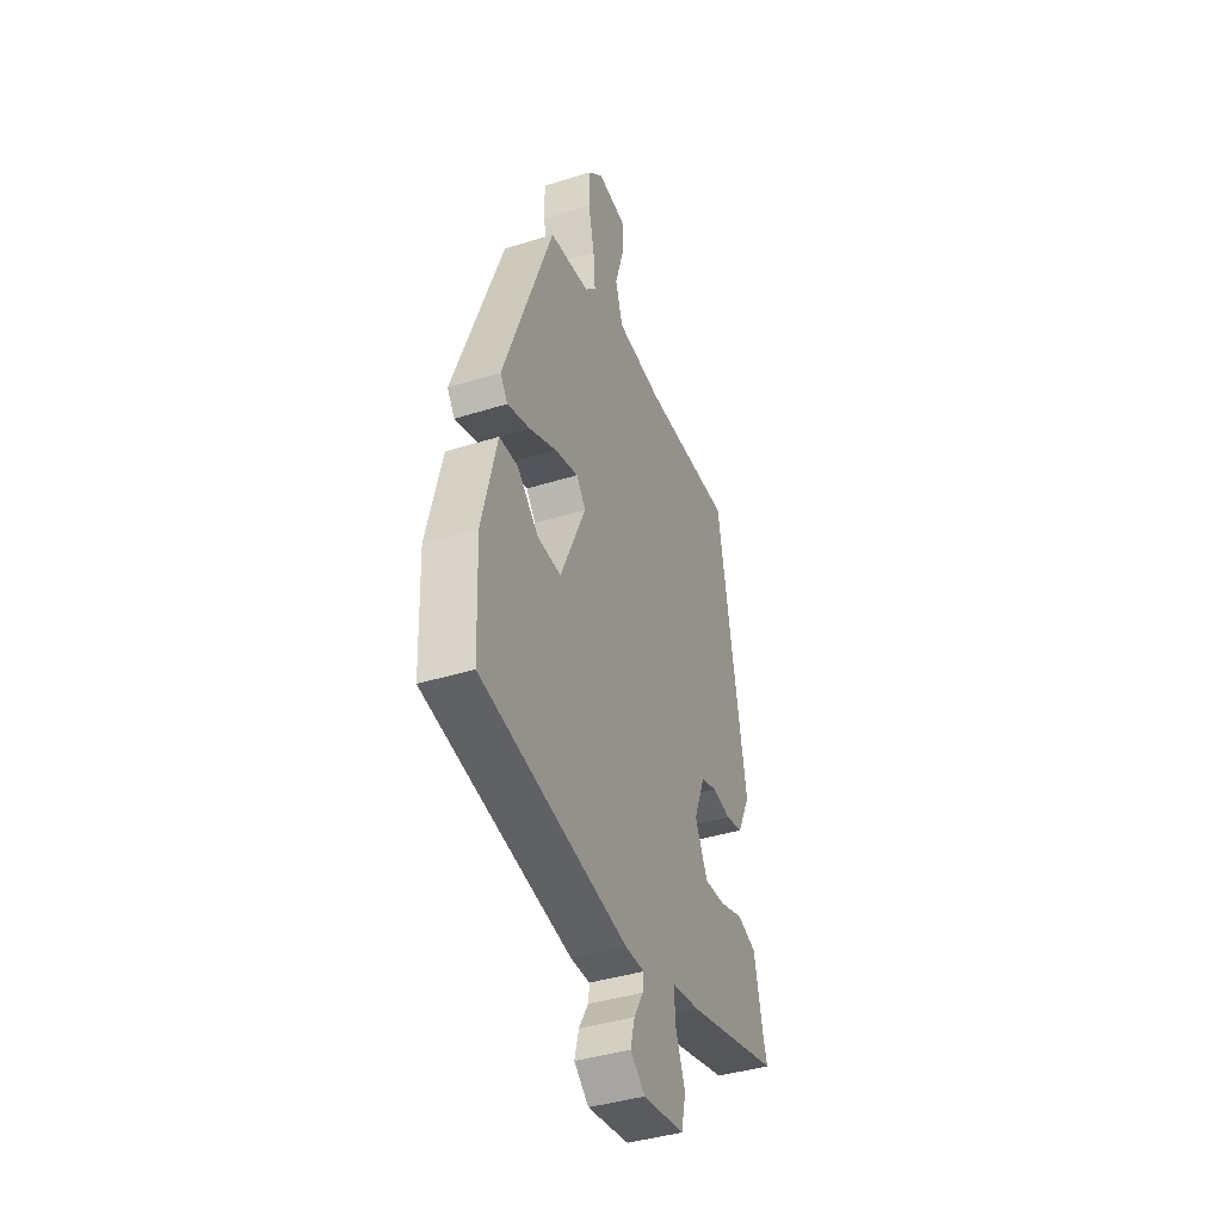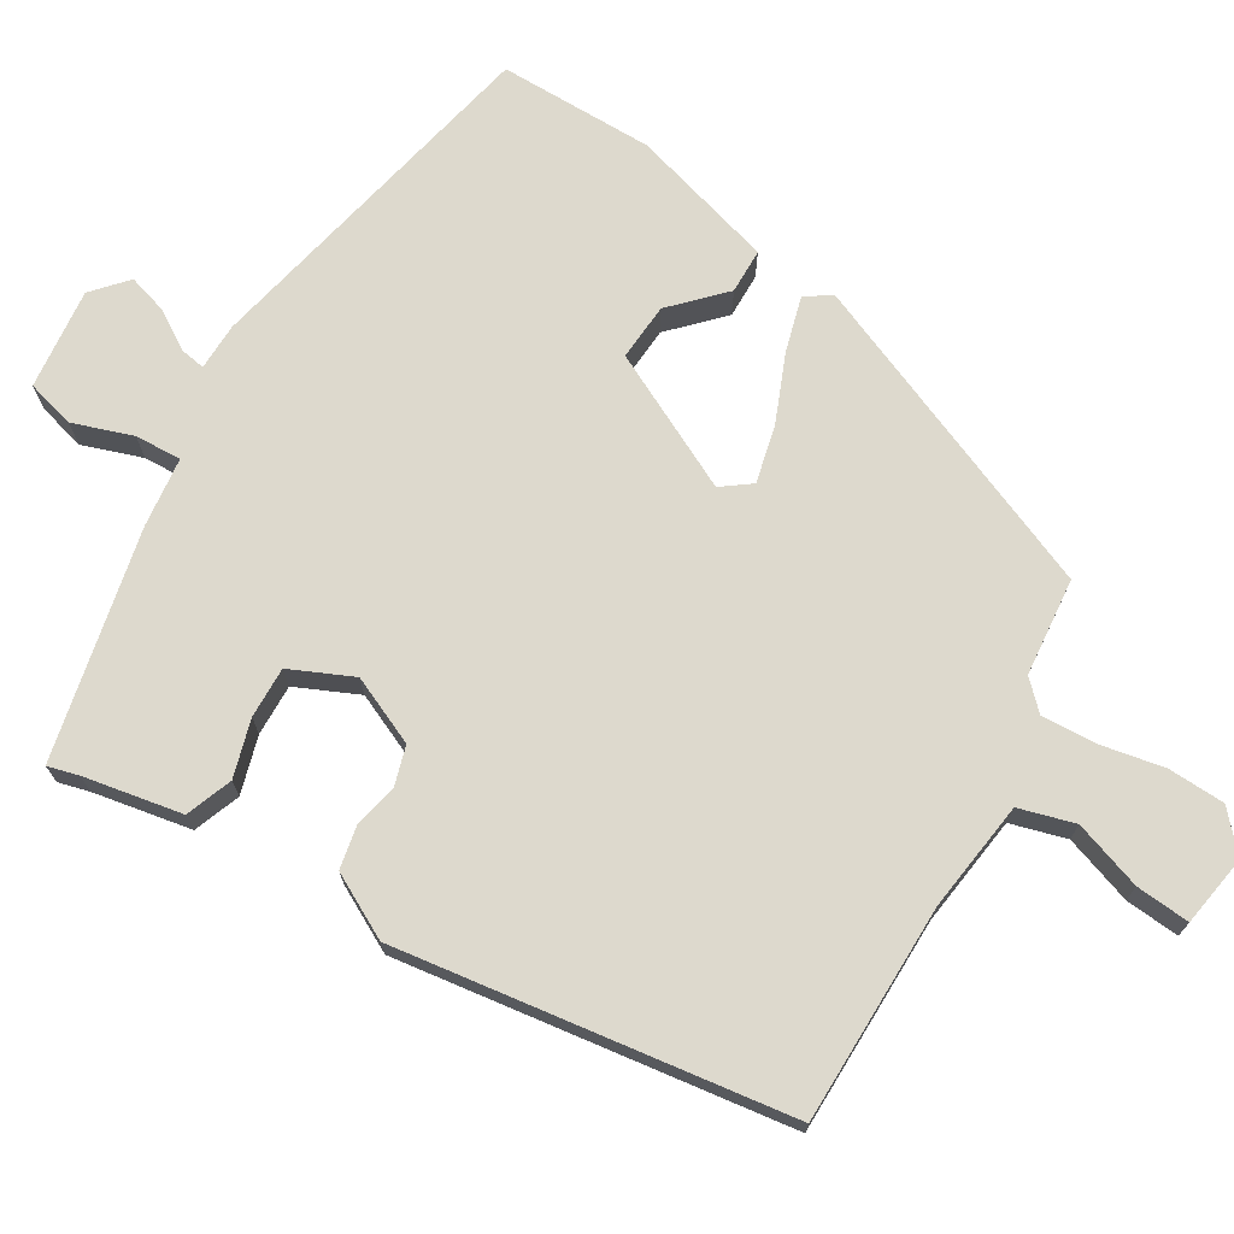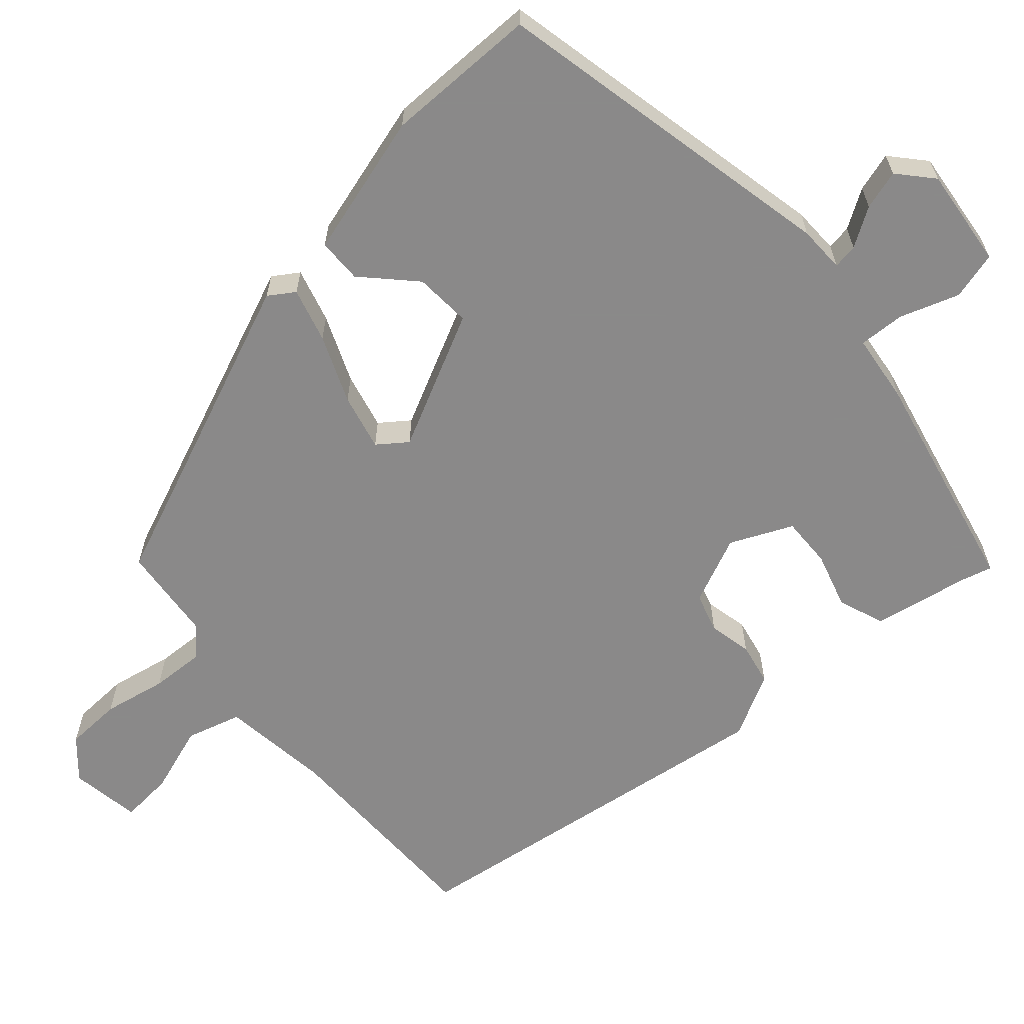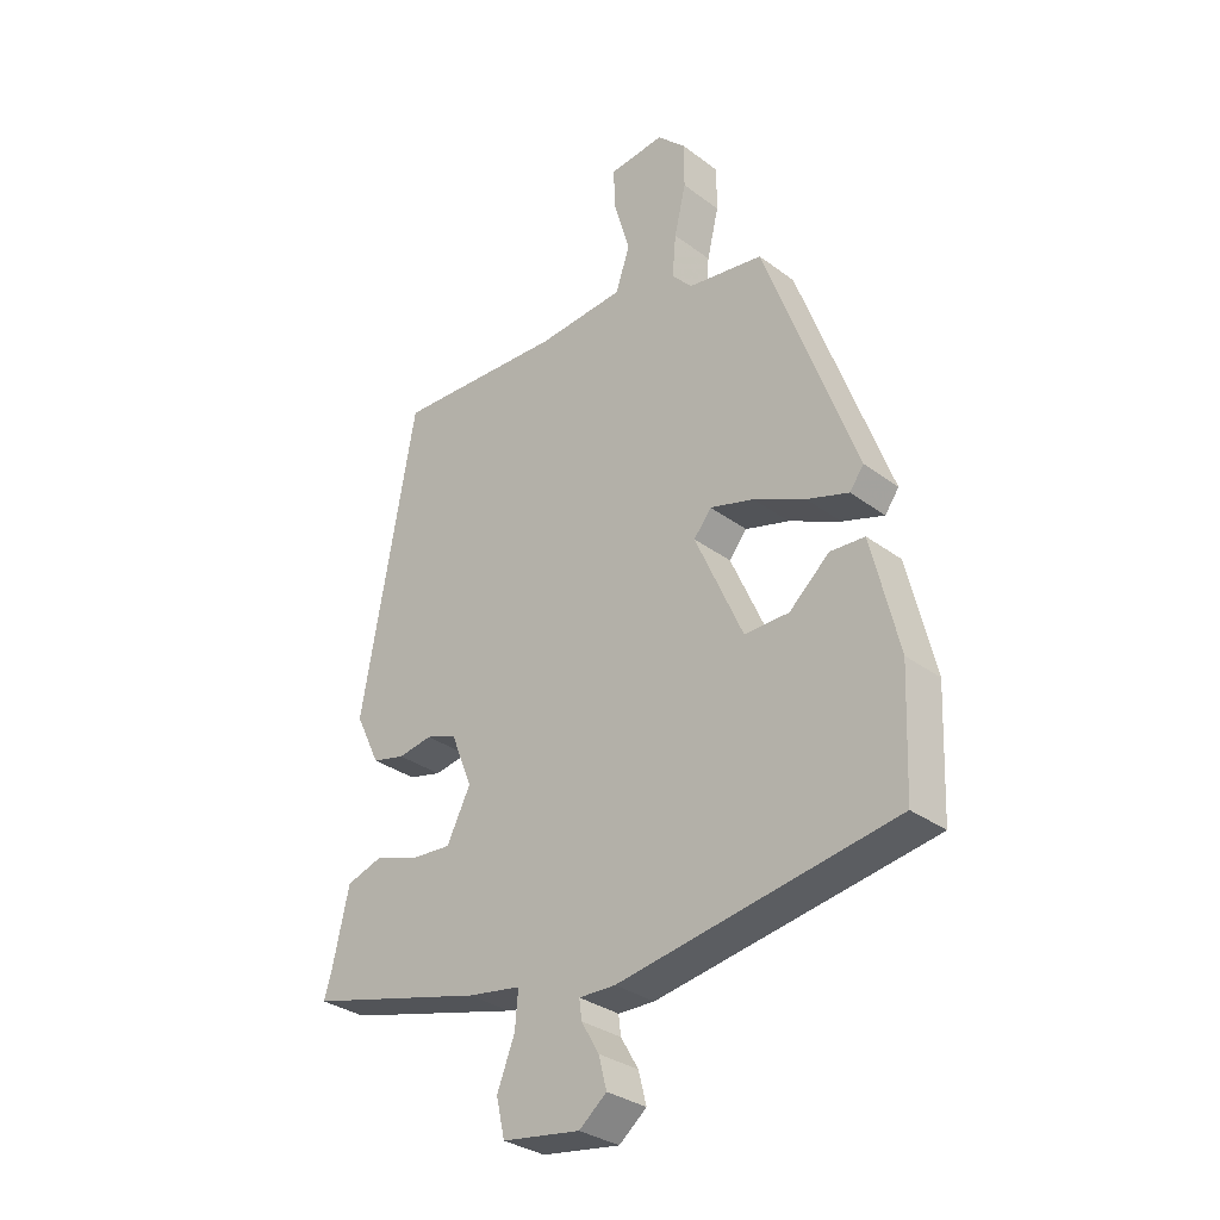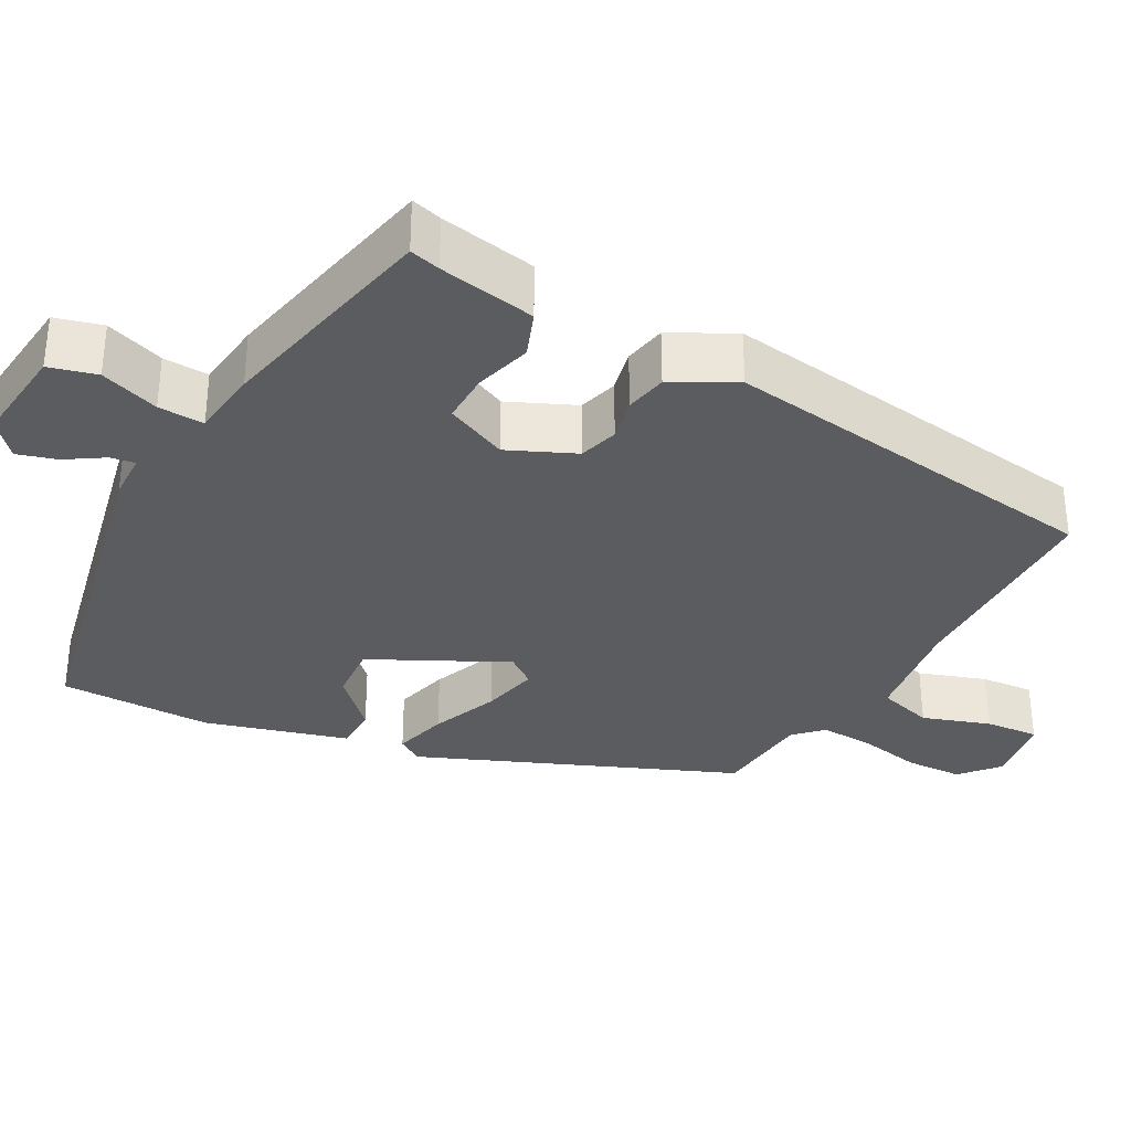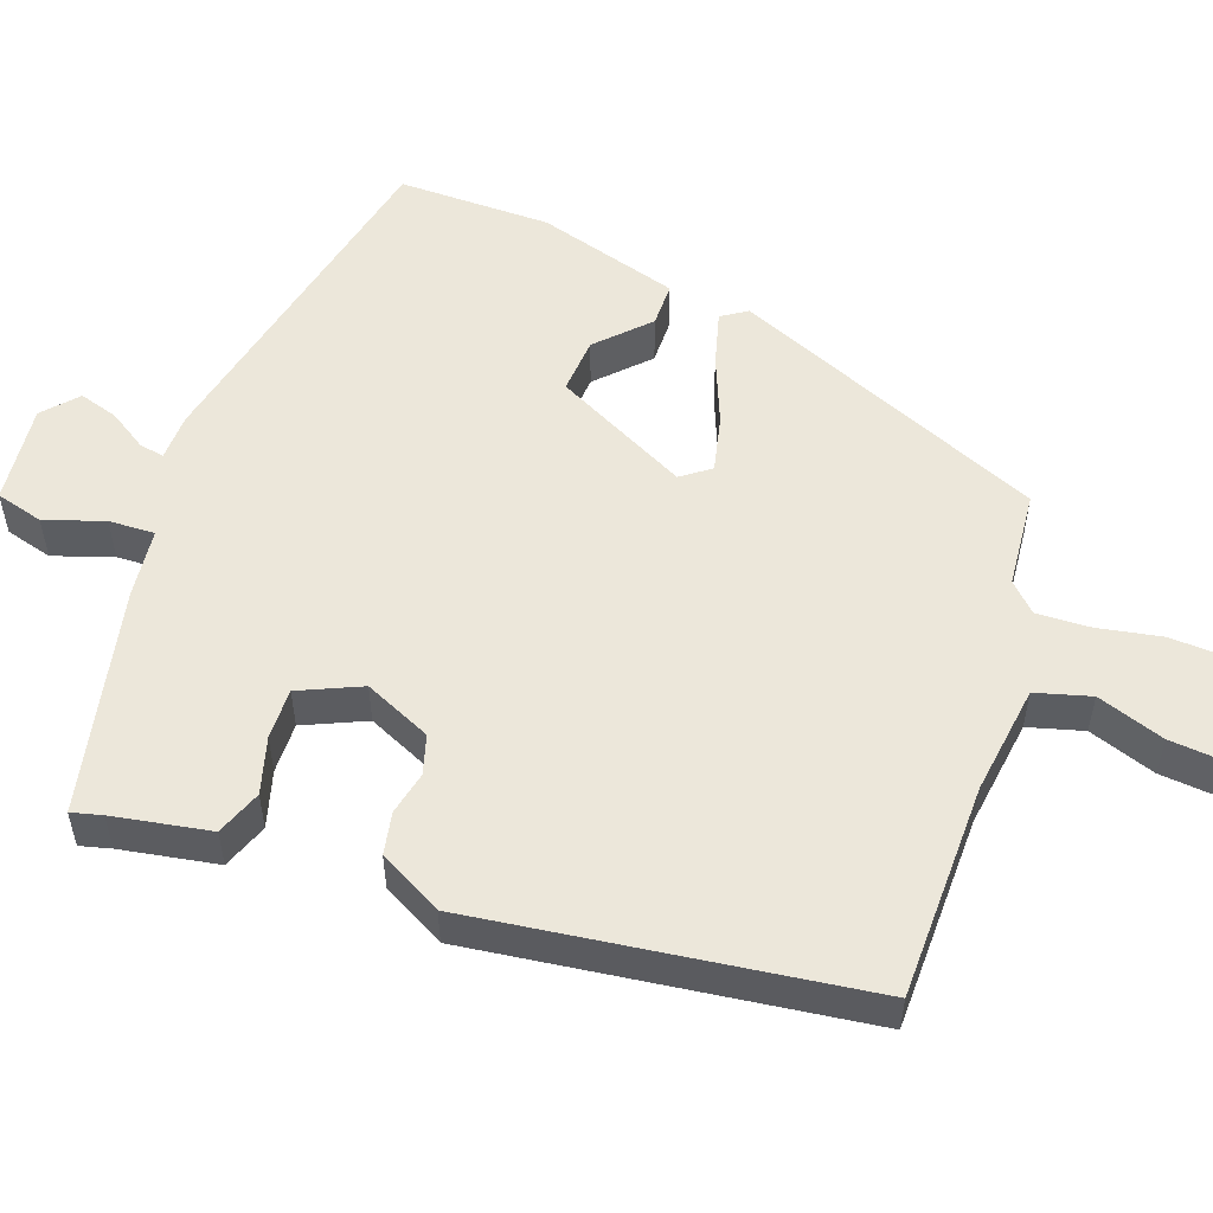
<metadata>
{"format":"obj","ext":"obj","renderer":"f3d","projection":"perspective","resolution":1024,"background":"white","views":[{"elev":-40.3,"azim":111.1,"up":"+Z"},{"elev":71.9,"azim":-56.7,"up":"+Y"},{"elev":-63.3,"azim":133.6,"up":"+Y"},{"elev":-31.3,"azim":43.4,"up":"+Z"},{"elev":-33.9,"azim":-116.2,"up":"+Y"},{"elev":54.0,"azim":-67.7,"up":"+Y"}]}
</metadata>
<code>
v -0.509 0.07 -0.404
v -0.497 0.07 -0.365
v -0.469 0.07 -0.241
v -0.409 0.07 -0.221
v -0.337 0.07 -0.245
v -0.272 0.07 -0.249
v -0.233 0.07 -0.171
v -0.268 0.07 -0.083
v -0.318 0.07 -0.066
v -0.374 0.07 -0.076
v -0.428 0.07 -0.063
v -0.468 0.07 0.02
v -0.379 0.07 0.516
v -0.101 0.07 0.507
v 0.041 0.07 0.52
v 0.064 0.07 0.59
v 0.038 0.07 0.678
v 0.035 0.07 0.747
v 0.126 0.07 0.758
v 0.173 0.07 0.713
v 0.173 0.07 0.64
v 0.154 0.07 0.559
v 0.148 0.07 0.49
v 0.181 0.07 0.454
v 0.305 0.07 0.437
v 0.456 0.07 0.027
v 0.433 0.07 -0.005
v 0.364 0.07 0.017
v 0.279 0.07 0.056
v 0.207 0.07 0.076
v 0.178 0.07 0.04
v 0.257 0.07 -0.136
v 0.33 0.07 -0.134
v 0.396 0.07 -0.075
v 0.453 0.07 -0.078
v 0.498 0.07 -0.263
v 0.49 0.07 -0.46
v 0.036 0.07 -0.539
v -0.024 0.07 -0.538
v -0.02 0.07 -0.57
v 0.009 0.07 -0.62
v 0.022 0.07 -0.671
v -0.023 0.07 -0.708
v -0.151 0.07 -0.689
v -0.165 0.07 -0.627
v -0.136 0.07 -0.552
v -0.131 0.07 -0.493
v -0.219 0.07 -0.479
v -0.509 0 -0.404
v -0.497 0 -0.365
v -0.469 0 -0.241
v -0.409 0 -0.221
v -0.337 0 -0.245
v -0.272 0 -0.249
v -0.233 0 -0.171
v -0.268 0 -0.083
v -0.318 0 -0.066
v -0.374 0 -0.076
v -0.428 0 -0.063
v -0.468 0 0.02
v -0.379 0 0.516
v -0.101 0 0.507
v 0.041 0 0.52
v 0.064 0 0.59
v 0.038 0 0.678
v 0.035 0 0.747
v 0.126 0 0.758
v 0.173 0 0.713
v 0.173 0 0.64
v 0.154 0 0.559
v 0.148 0 0.49
v 0.181 0 0.454
v 0.305 0 0.437
v 0.456 0 0.027
v 0.433 0 -0.005
v 0.364 0 0.017
v 0.279 0 0.056
v 0.207 0 0.076
v 0.178 0 0.04
v 0.257 0 -0.136
v 0.33 0 -0.134
v 0.396 0 -0.075
v 0.453 0 -0.078
v 0.498 0 -0.263
v 0.49 0 -0.46
v 0.036 0 -0.539
v -0.024 0 -0.538
v -0.02 0 -0.57
v 0.009 0 -0.62
v 0.022 0 -0.671
v -0.023 0 -0.708
v -0.151 0 -0.689
v -0.165 0 -0.627
v -0.136 0 -0.552
v -0.131 0 -0.493
v -0.219 0 -0.479
f 47 48 1 2
f 44 45 46
f 43 44 46
f 42 43 46
f 41 42 46
f 40 41 46
f 39 40 46 47
f 37 38 39
f 36 37 39
f 35 36 39
f 34 35 39
f 33 34 39
f 32 33 39 47
f 31 32 47
f 27 28 29
f 26 27 29
f 25 26 29
f 24 25 29
f 23 24 29 30
f 20 21 22
f 19 20 22
f 18 19 22
f 17 18 22
f 16 17 22
f 15 16 22 23
f 23 30 31
f 15 23 31
f 14 15 31
f 13 14 31
f 12 13 31
f 11 12 31
f 10 11 31
f 9 10 31
f 3 4 5
f 2 3 5
f 47 2 5
f 47 5 6
f 31 47 6 7
f 8 9 31
f 7 8 31
f 50 49 96 95
f 94 93 92
f 94 92 91
f 94 91 90
f 94 90 89
f 94 89 88
f 95 94 88 87
f 87 86 85
f 87 85 84
f 87 84 83
f 87 83 82
f 87 82 81
f 95 87 81 80
f 95 80 79
f 77 76 75
f 77 75 74
f 77 74 73
f 77 73 72
f 78 77 72 71
f 70 69 68
f 70 68 67
f 70 67 66
f 70 66 65
f 70 65 64
f 71 70 64 63
f 79 78 71
f 79 71 63
f 79 63 62
f 79 62 61
f 79 61 60
f 79 60 59
f 79 59 58
f 79 58 57
f 53 52 51
f 53 51 50
f 53 50 95
f 54 53 95
f 55 54 95 79
f 79 57 56
f 79 56 55
f 1 49 50 2
f 2 50 51 3
f 3 51 52 4
f 4 52 53 5
f 5 53 54 6
f 6 54 55 7
f 7 55 56 8
f 8 56 57 9
f 9 57 58 10
f 10 58 59 11
f 11 59 60 12
f 12 60 61 13
f 13 61 62 14
f 14 62 63 15
f 15 63 64 16
f 16 64 65 17
f 17 65 66 18
f 18 66 67 19
f 19 67 68 20
f 20 68 69 21
f 21 69 70 22
f 22 70 71 23
f 23 71 72 24
f 24 72 73 25
f 25 73 74 26
f 26 74 75 27
f 27 75 76 28
f 28 76 77 29
f 29 77 78 30
f 30 78 79 31
f 31 79 80 32
f 32 80 81 33
f 33 81 82 34
f 34 82 83 35
f 35 83 84 36
f 36 84 85 37
f 37 85 86 38
f 38 86 87 39
f 39 87 88 40
f 40 88 89 41
f 41 89 90 42
f 42 90 91 43
f 43 91 92 44
f 44 92 93 45
f 45 93 94 46
f 46 94 95 47
f 47 95 96 48
f 48 96 49 1

</code>
